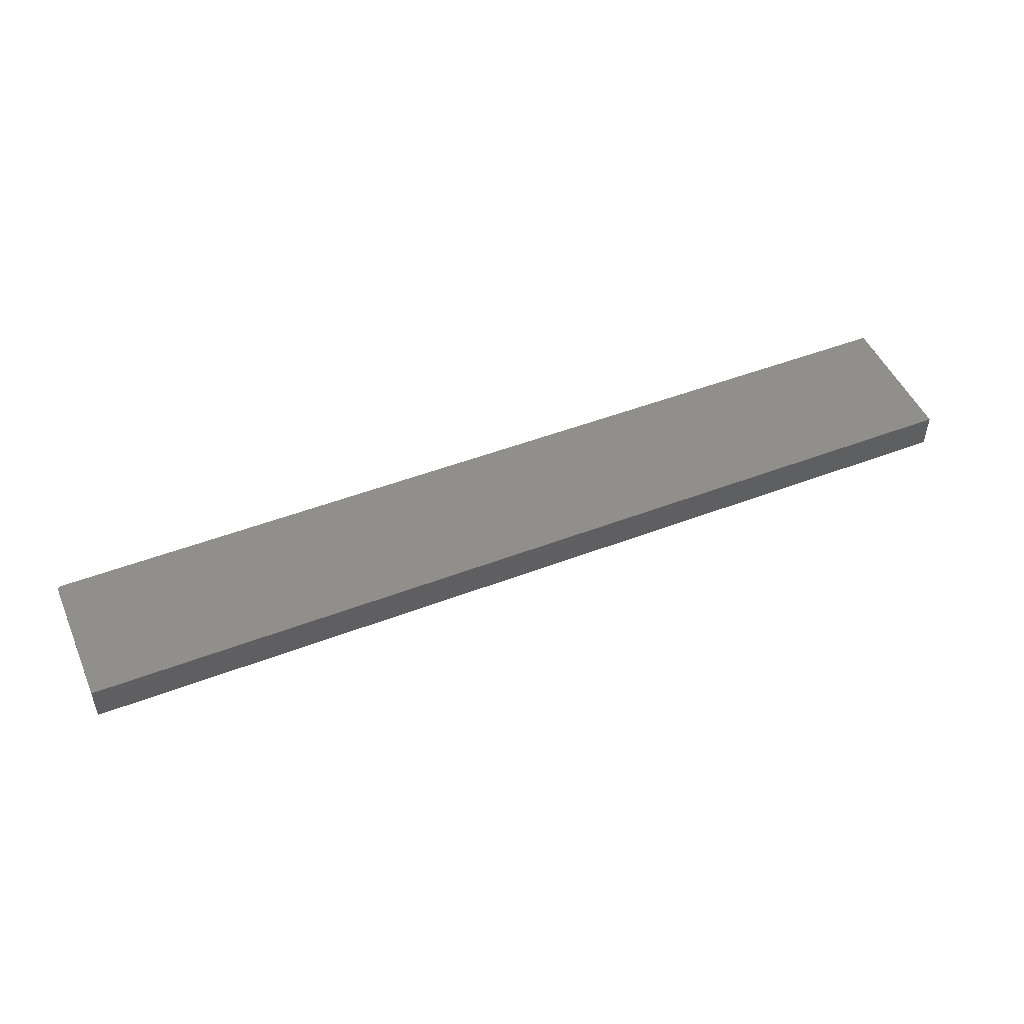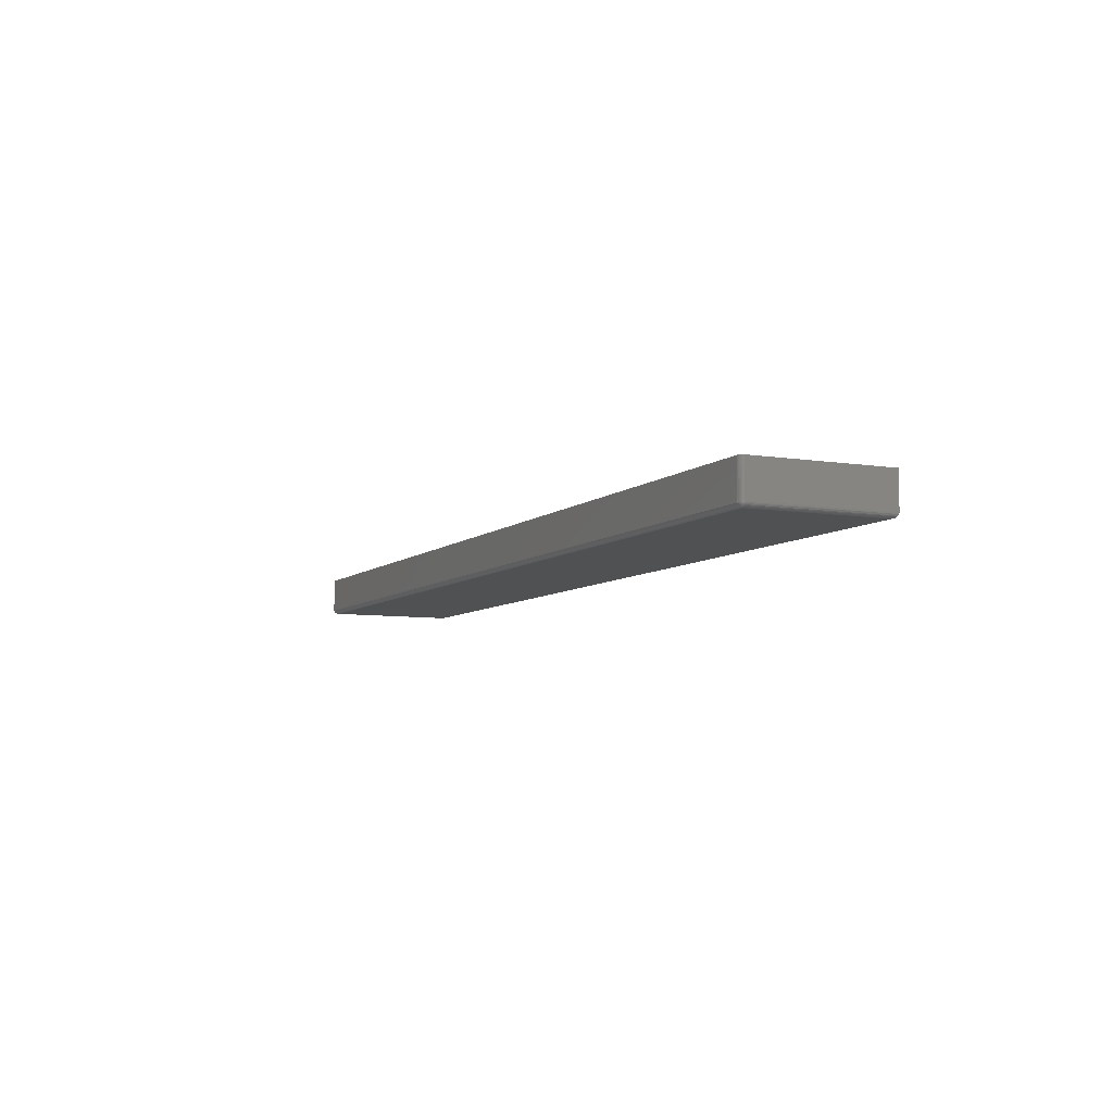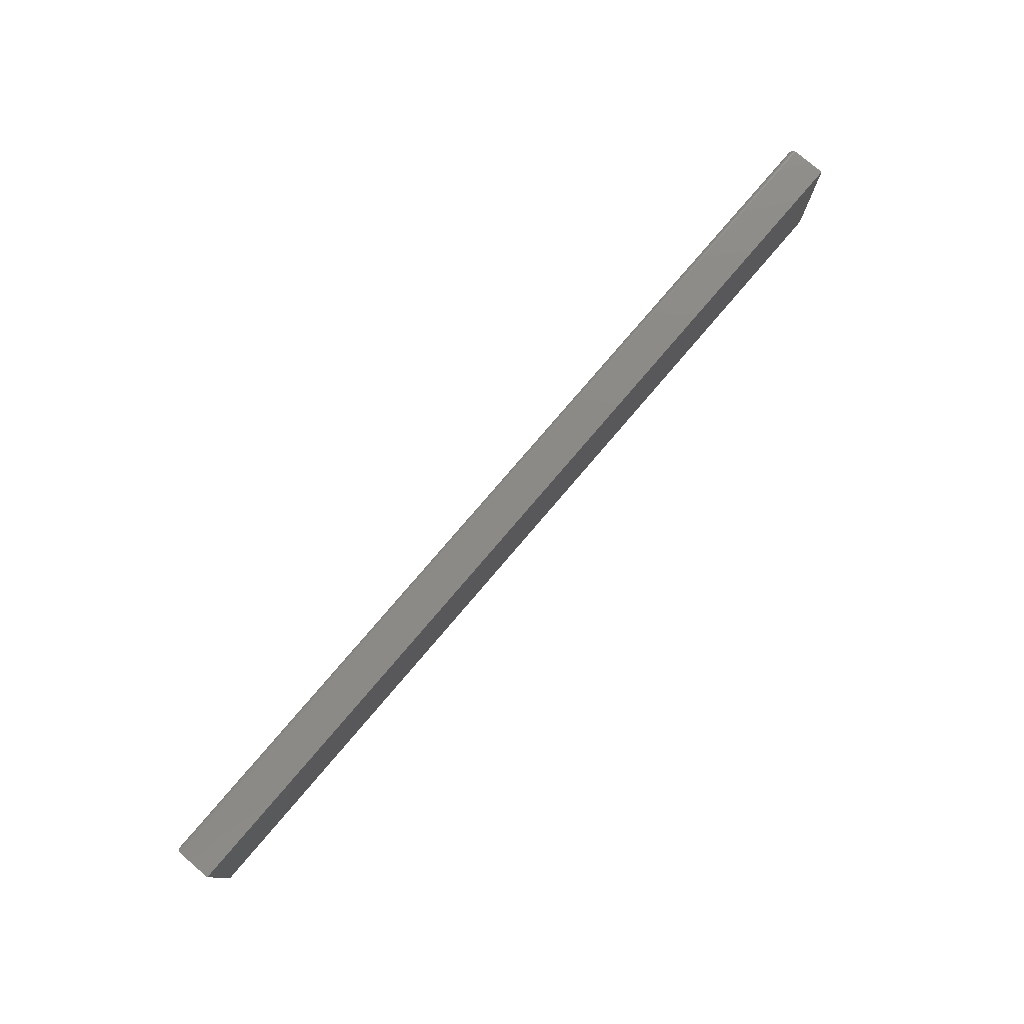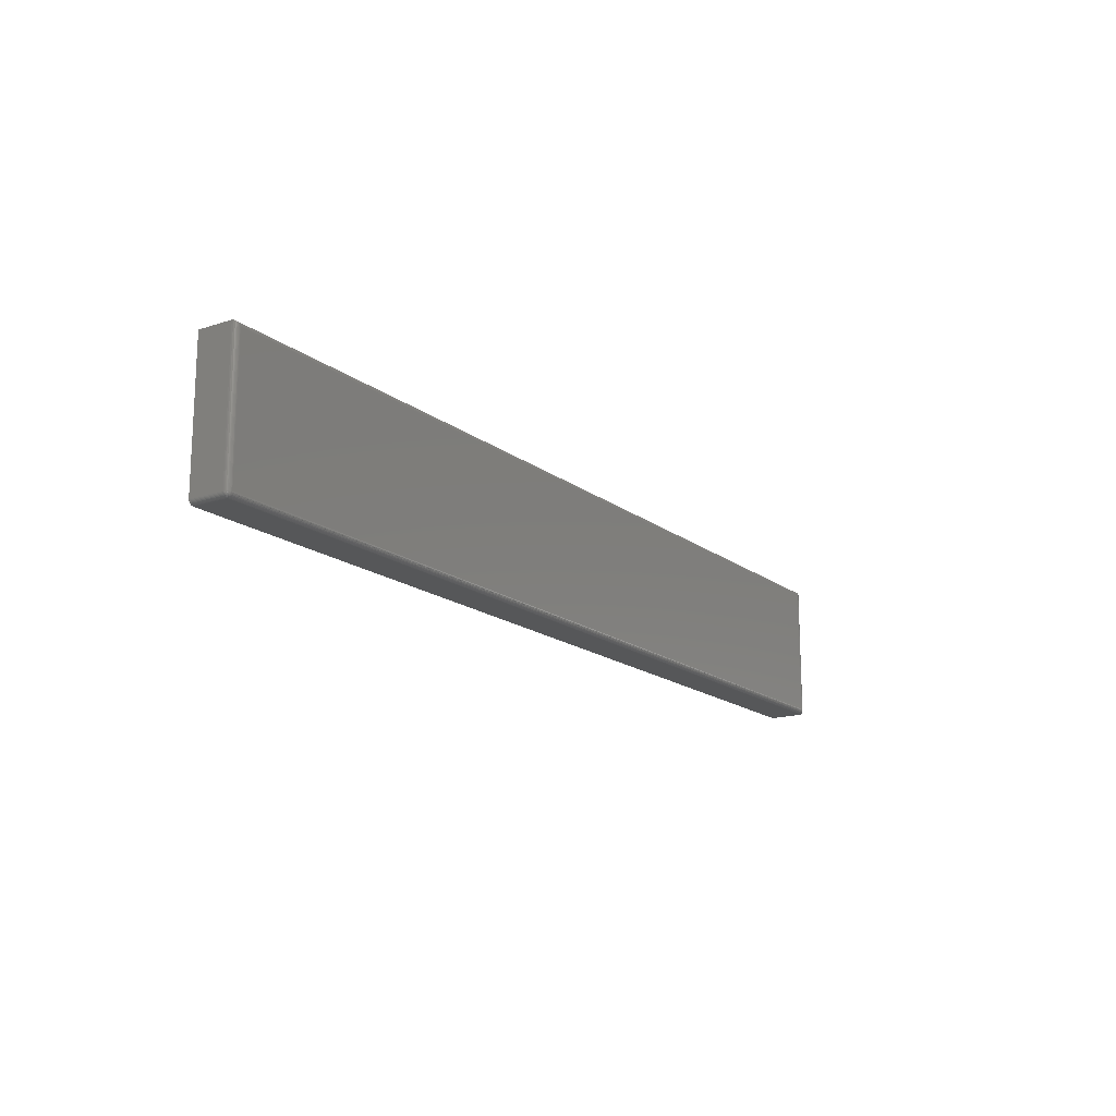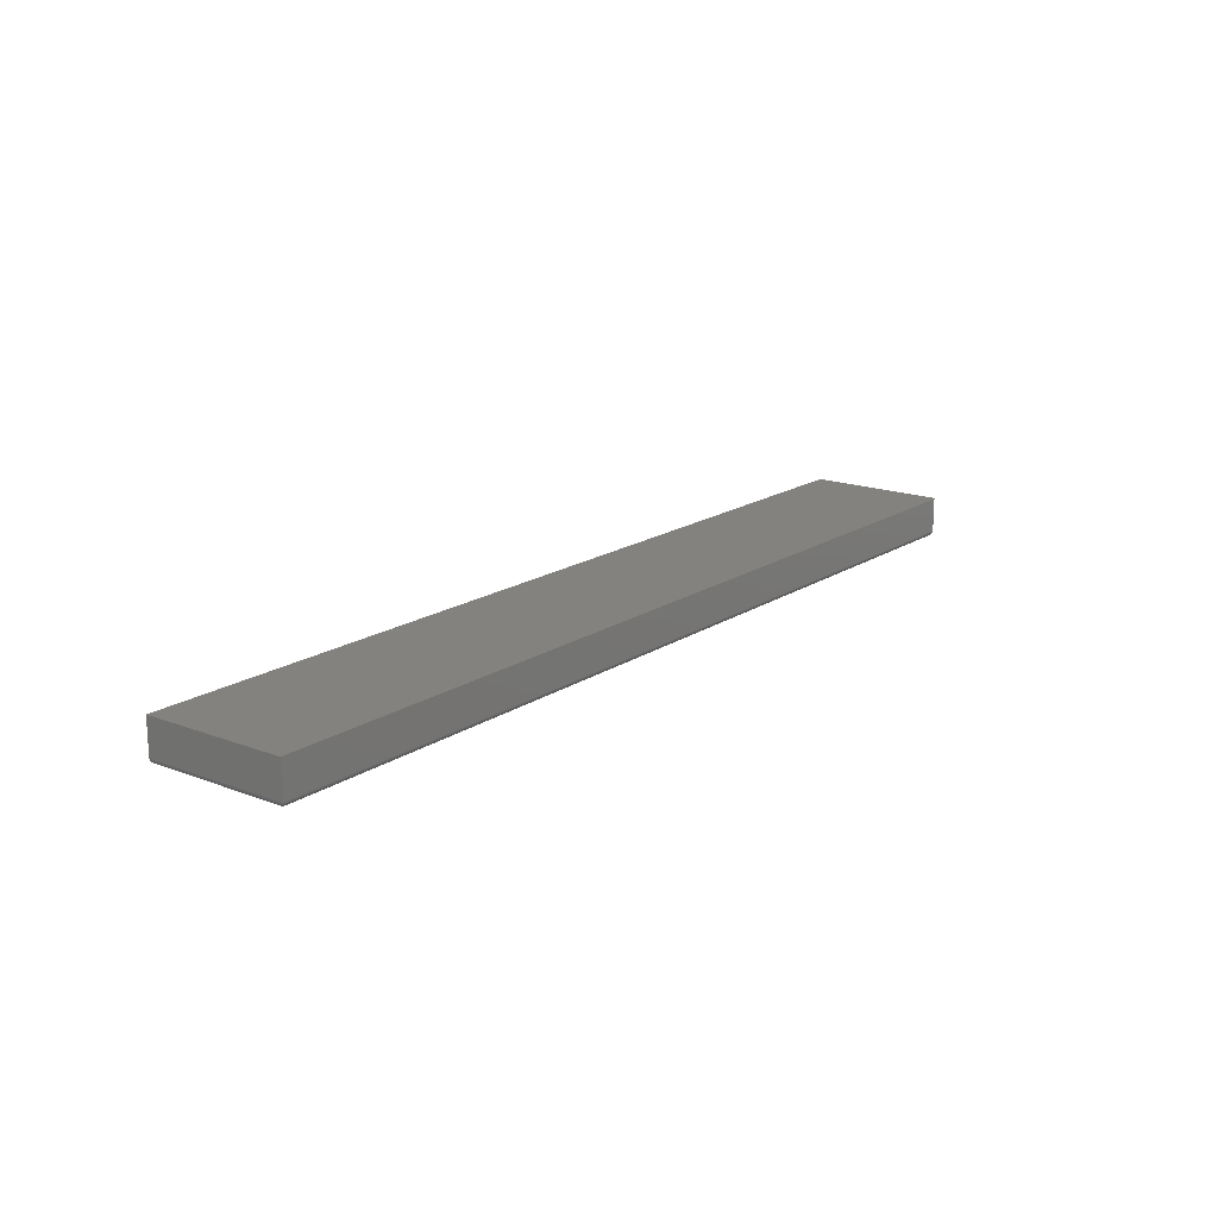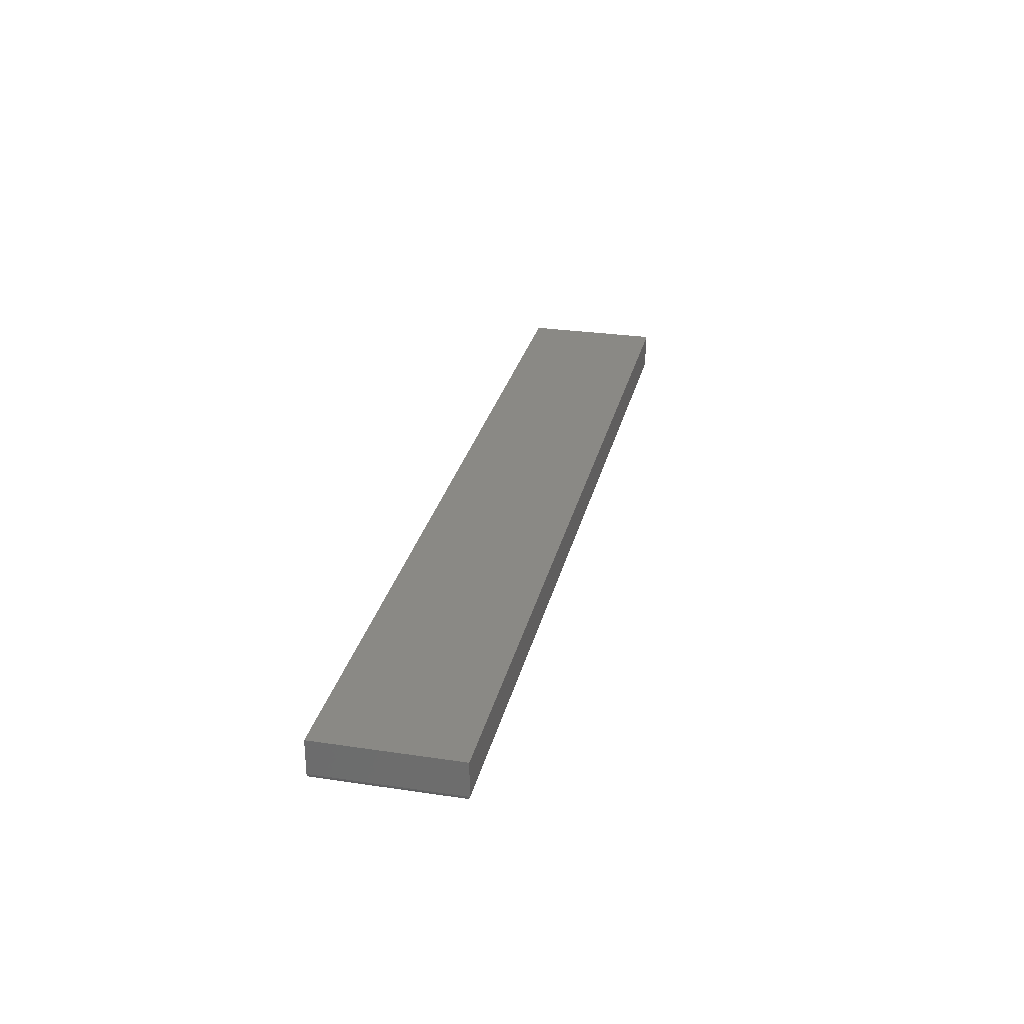
<metadata>
{"format":"stl","ext":"stl","renderer":"f3d","projection":"perspective","resolution":1024,"background":"white","views":[{"elev":48.9,"azim":-23.0,"up":"+Y"},{"elev":-7.1,"azim":-115.2,"up":"+Y"},{"elev":78.2,"azim":130.5,"up":"+Z"},{"elev":-16.5,"azim":-56.3,"up":"+Z"},{"elev":17.1,"azim":127.5,"up":"+Y"},{"elev":28.0,"azim":102.8,"up":"+Y"}]}
</metadata>
<code>
# stl→obj: 94 verts, 184 faces
v 0.7434 -0.1405 0.006567
v -0.7432 -0.1399 0.004661
v -0.7422 -0.14 0.004823
v 0.7422 -0.1406 0.007812
v -0.7422 -0.1405 0.006288
v -0.7422 -0.1406 0.007812
v 0.7497 -0.135 0.0003152
v 0.7486 -0.1373 0.001405
v -0.7422 -0.1358 0.0005947
v -0.7422 -0.1372 0.001317
v 0.7468 -0.1391 0.003156
v 0.7458 -0.1397 0.004218
v 0.7446 -0.1402 0.005364
v -0.7422 -0.1393 0.003472
v -0.7422 -0.1328 0
v 0.75 -0.1328 0
v -0.7422 -0.1343 0.0001501
v -0.7422 -0.1383 0.002288
v 0.7478 -0.1383 0.00221
v -0.7458 -0.1397 0.2223
v -0.7453 -0.1399 0.006817
v -0.7437 -0.1405 0.007812
v -0.7434 -0.1405 0.22
v -0.7422 -0.1406 0.2188
v -0.7446 -0.1402 0.2212
v -0.7452 -0.14 0.007812
v -0.7468 -0.1391 0.2234
v -0.7465 -0.1393 0.007812
v -0.7487 -0.1372 0.007812
v -0.7497 -0.135 0.2262
v -0.7494 -0.1358 0.007812
v -0.7477 -0.1383 0.007812
v -0.7478 -0.1383 0.2244
v -0.7486 -0.1373 0.2252
v -0.75 -0.1328 0.2266
v -0.75 -0.1328 0.007812
v -0.7498 -0.1343 0.007812
v -0.7422 -0.07747 0
v 0.75 -0.07747 0
v -0.75 -0.07747 0.007812
v -0.75 -0.07747 0.2266
v 0.75 -0.07747 0.2266
v -0.7437 -0.07747 0.0001501
v -0.7452 -0.07747 0.0005947
v -0.7465 -0.07747 0.001317
v -0.7477 -0.07747 0.002288
v -0.7487 -0.07747 0.003472
v -0.7494 -0.07747 0.004823
v -0.7498 -0.07747 0.006288
v 0.7422 -0.1406 0.2188
v -0.7437 -0.1328 0.0001501
v -0.7452 -0.1328 0.0005947
v -0.7465 -0.1328 0.001317
v -0.7477 -0.1328 0.002288
v -0.7487 -0.1328 0.003472
v -0.7494 -0.1328 0.004823
v -0.7498 -0.1328 0.006288
v -0.7433 -0.1405 0.006735
v -0.7437 -0.1379 0.00209
v -0.7471 -0.1382 0.005059
v -0.7479 -0.1379 0.006318
v -0.7434 -0.1353 0.0004998
v -0.749 -0.1356 0.005211
v -0.7495 -0.1353 0.006638
v -0.7436 -0.1341 0.0002384
v -0.7451 -0.1342 0.0006928
v -0.7464 -0.1343 0.001421
v -0.7476 -0.1343 0.002394
v -0.7486 -0.1343 0.003576
v -0.7493 -0.1342 0.004921
v -0.7498 -0.1341 0.006377
v -0.7443 -0.14 0.005698
v -0.7441 -0.1392 0.003725
v -0.7453 -0.1393 0.004743
v -0.7463 -0.1392 0.00588
v -0.7449 -0.1382 0.002904
v -0.7461 -0.1383 0.003906
v -0.7443 -0.1368 0.001455
v -0.7456 -0.1371 0.00223
v -0.7468 -0.1372 0.003219
v -0.7478 -0.1371 0.004385
v -0.7485 -0.1368 0.005683
v -0.7448 -0.1356 0.0009832
v -0.7461 -0.1357 0.001729
v -0.7473 -0.1358 0.002709
v -0.7483 -0.1357 0.003885
v 0.75 -0.1328 0.2266
v 0.7434 -0.1405 0.22
v 0.7486 -0.1373 0.2252
v 0.7478 -0.1383 0.2244
v 0.7468 -0.1391 0.2234
v 0.7458 -0.1397 0.2223
v 0.7446 -0.1402 0.2212
v 0.7497 -0.135 0.2262
f 1 2 3
f 4 5 1
f 4 6 5
f 7 8 9
f 9 8 10
f 11 12 13
f 14 13 3
f 3 13 1
f 2 1 5
f 15 16 17
f 17 16 7
f 17 7 9
f 10 8 18
f 18 8 19
f 18 19 14
f 14 19 11
f 14 11 13
f 20 21 22
f 6 23 22
f 6 24 23
f 22 23 25
f 22 25 20
f 21 20 26
f 26 20 27
f 26 27 28
f 29 30 31
f 28 27 32
f 32 27 33
f 32 33 29
f 29 33 34
f 29 34 30
f 35 36 30
f 30 36 37
f 30 37 31
f 15 38 16
f 16 38 39
f 40 36 41
f 41 36 35
f 38 42 39
f 43 44 45
f 43 45 46
f 43 46 47
f 43 47 48
f 43 48 49
f 43 49 40
f 41 42 38
f 41 38 43
f 41 43 40
f 24 6 50
f 50 6 4
f 38 15 43
f 43 15 51
f 43 51 44
f 44 51 52
f 44 52 45
f 45 52 53
f 45 53 46
f 46 53 54
f 46 54 47
f 47 54 55
f 47 55 48
f 48 55 56
f 48 56 49
f 49 56 57
f 49 57 40
f 40 57 36
f 6 58 5
f 6 22 58
f 14 59 18
f 60 28 61
f 28 32 61
f 10 62 9
f 63 29 64
f 29 31 64
f 15 17 51
f 51 17 65
f 51 65 52
f 52 65 66
f 52 66 53
f 53 66 67
f 53 67 54
f 54 67 68
f 54 68 55
f 55 68 69
f 55 69 56
f 56 69 70
f 56 70 57
f 57 70 71
f 57 71 36
f 36 71 37
f 2 5 72
f 72 5 58
f 72 58 21
f 21 58 22
f 14 3 73
f 73 3 2
f 73 2 74
f 74 2 72
f 74 72 75
f 75 72 21
f 75 21 28
f 28 21 26
f 59 14 76
f 76 14 73
f 76 73 77
f 77 73 74
f 77 74 60
f 60 74 75
f 60 75 28
f 10 18 78
f 78 18 59
f 78 59 79
f 79 59 76
f 79 76 80
f 80 76 77
f 80 77 81
f 81 77 60
f 81 60 82
f 82 60 61
f 82 61 29
f 29 61 32
f 62 10 83
f 83 10 78
f 83 78 84
f 84 78 79
f 84 79 85
f 85 79 80
f 85 80 86
f 86 80 81
f 86 81 63
f 63 81 82
f 63 82 29
f 17 9 65
f 65 9 62
f 65 62 66
f 66 62 83
f 66 83 67
f 67 83 84
f 67 84 68
f 68 84 85
f 68 85 69
f 69 85 86
f 69 86 70
f 70 86 63
f 70 63 71
f 71 63 64
f 71 64 37
f 37 64 31
f 35 87 41
f 41 87 42
f 16 39 87
f 87 39 42
f 50 1 88
f 50 4 1
f 7 89 8
f 89 90 8
f 8 90 19
f 90 91 19
f 19 91 11
f 91 92 11
f 11 92 12
f 92 93 12
f 12 93 13
f 93 88 13
f 13 88 1
f 16 87 7
f 7 87 94
f 7 94 89
f 24 88 23
f 24 50 88
f 88 93 23
f 23 93 25
f 93 92 25
f 25 92 20
f 92 91 20
f 20 91 27
f 91 90 27
f 27 90 33
f 90 89 33
f 33 89 34
f 89 94 34
f 87 35 94
f 94 35 30
f 94 30 34

</code>
